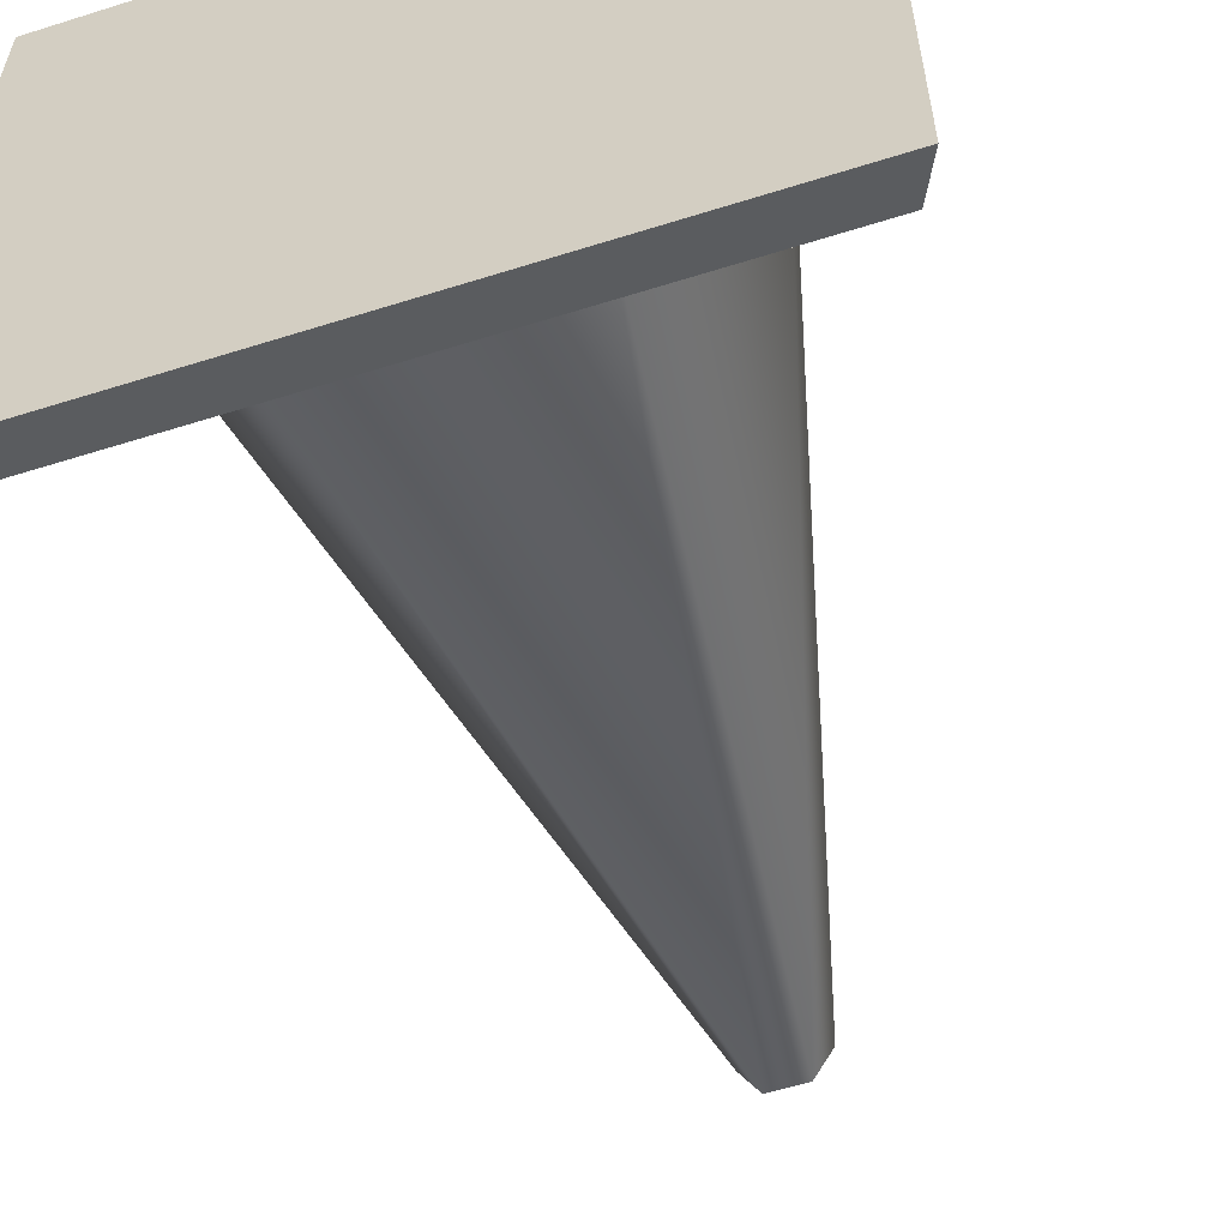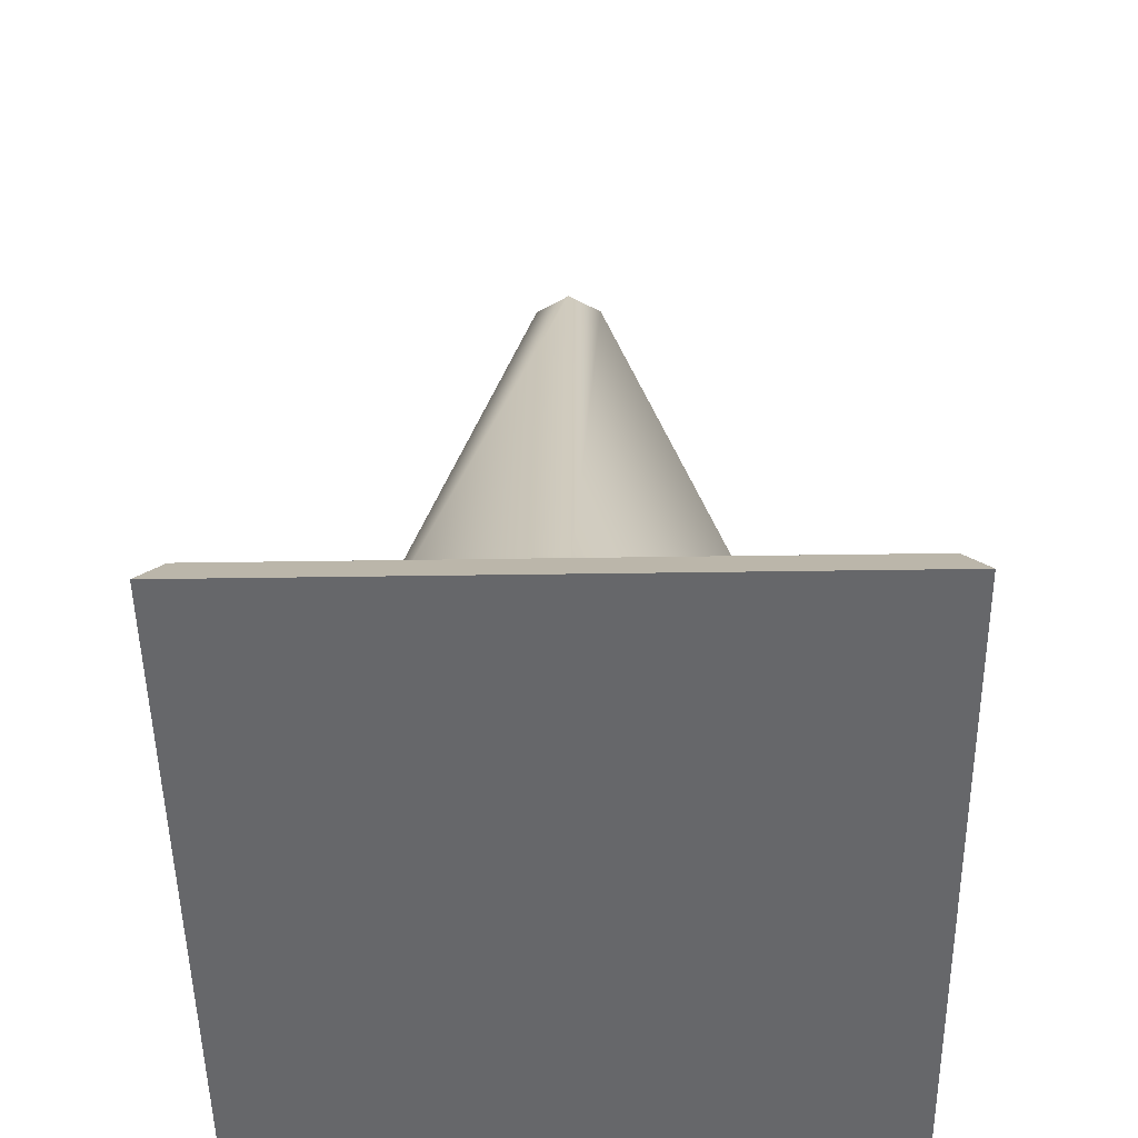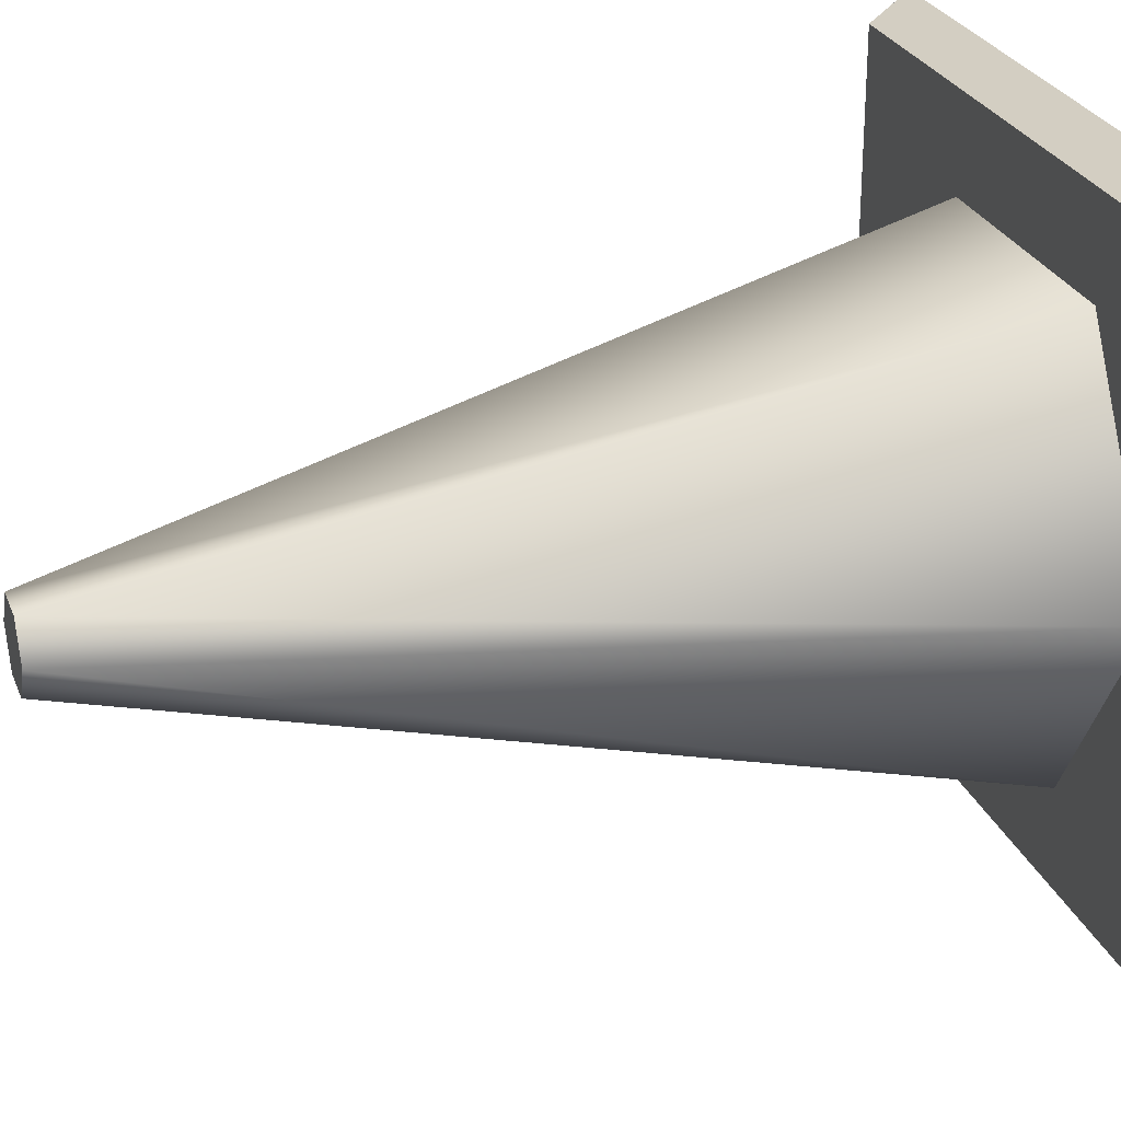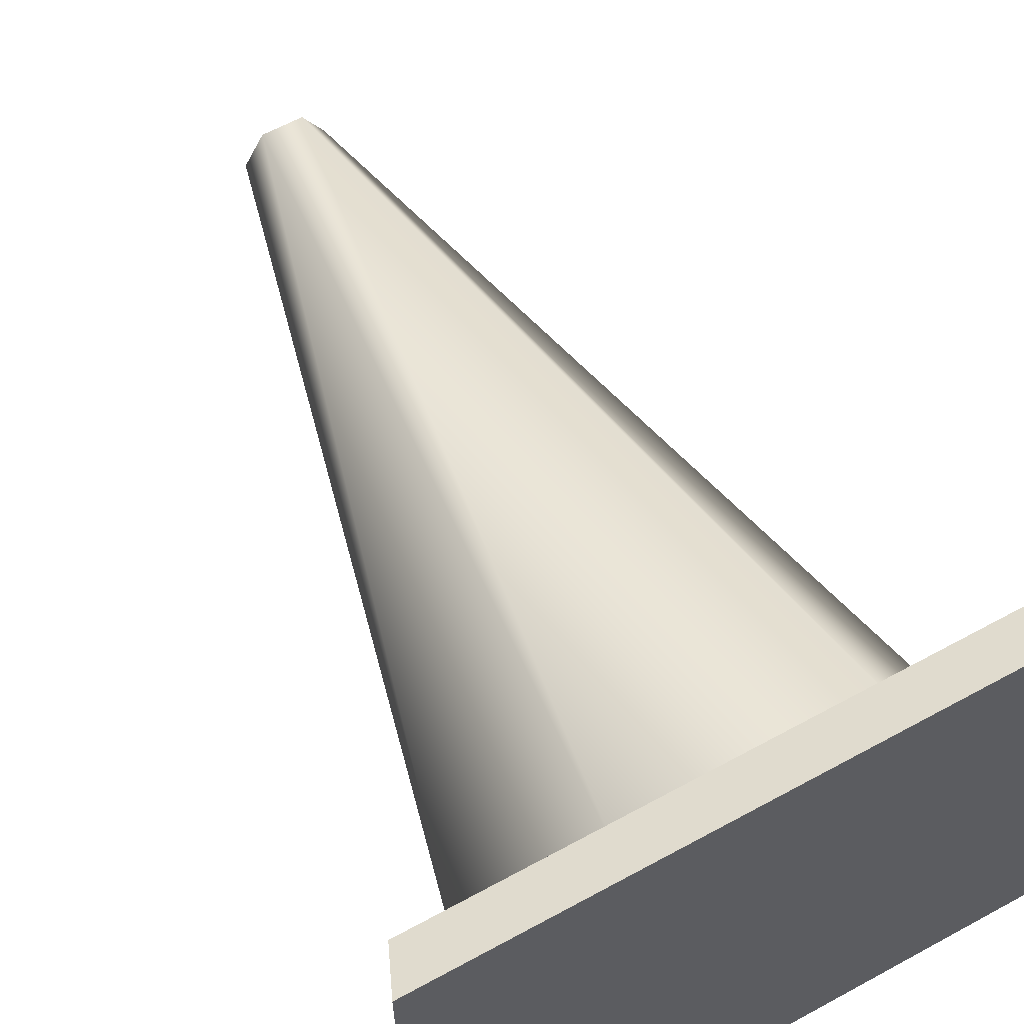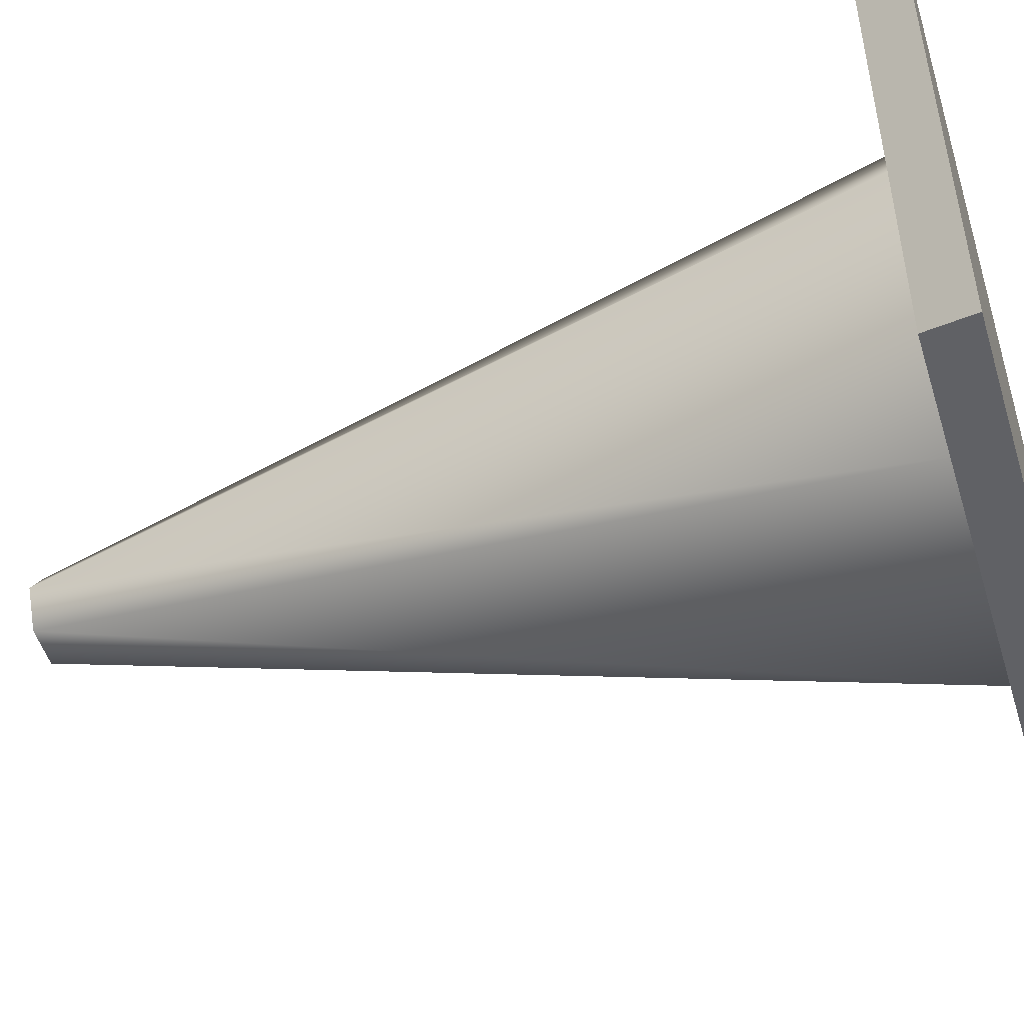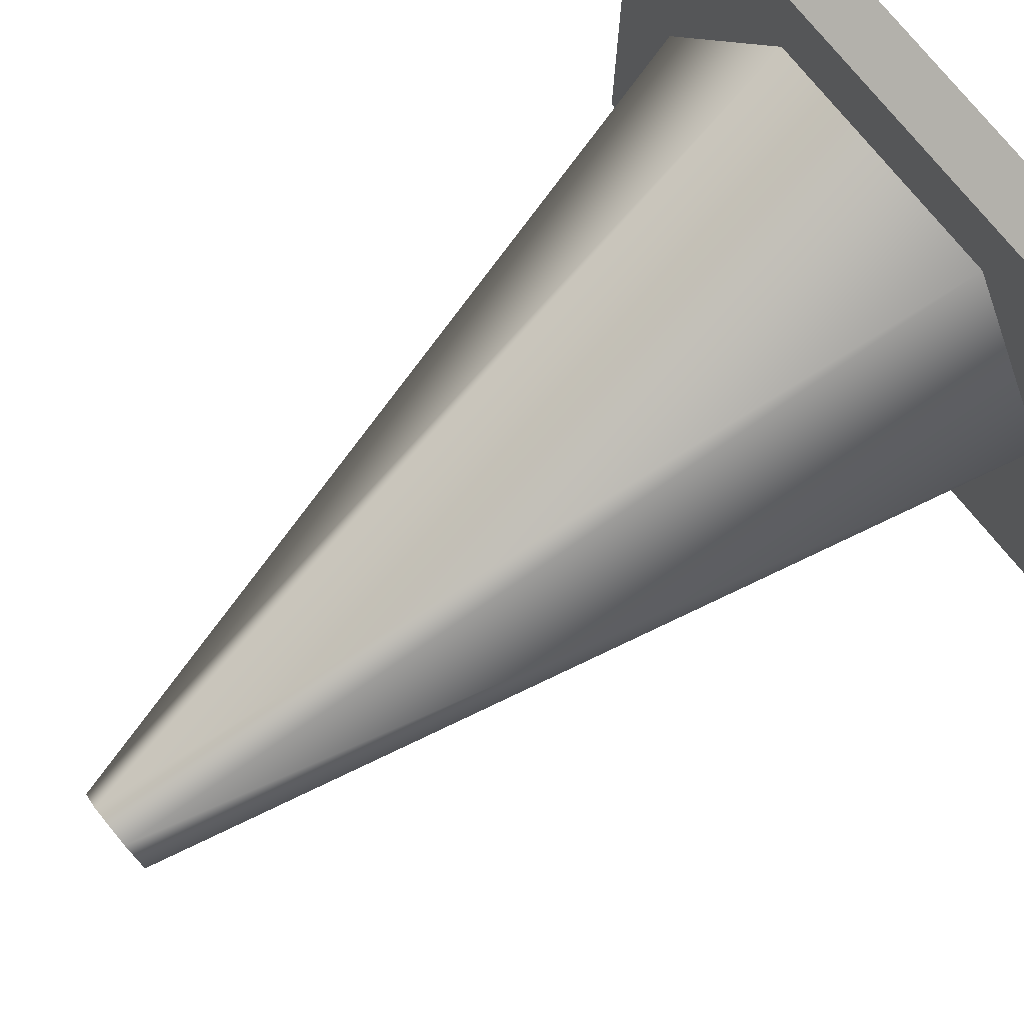
<metadata>
{"format":"obj","ext":"obj","renderer":"f3d","projection":"perspective","resolution":1024,"background":"white","views":[{"elev":-57.9,"azim":18.1,"up":"+Z"},{"elev":-52.1,"azim":-89.1,"up":"+Y"},{"elev":27.2,"azim":-108.7,"up":"+Z"},{"elev":62.7,"azim":-29.0,"up":"+Z"},{"elev":-50.5,"azim":-73.1,"up":"+Z"},{"elev":77.6,"azim":-129.5,"up":"+Z"}]}
</metadata>
<code>
g SM_Cone_01
v -0.07324 0.02733 0.1268
v 0.012 0.5135 0.02078
v 0.07324 0.02733 0.1268
v -0.012 0.5135 0.02078
v -0.1465 0.02733 0
v -0.02399 0.5135 0
v -0.07324 0.02733 -0.1268
v -0.012 0.5135 -0.02078
v 0.07324 0.02733 -0.1268
v 0.012 0.5135 -0.02078
v 0.1465 0.02733 0
v 0.02399 0.5135 0
v 0.07324 0.02733 0.1268
v 0.012 0.5135 0.02078
v -0.012 0.5135 -0.02078
v 0.012 0.5135 -0.02078
v 0.02399 0.5135 0
v -0.02399 0.5135 0
v 0.012 0.5135 0.02078
v -0.012 0.5135 0.02078
v -0.185 0.02733 -0.1812
v -0.197 -1.001e-07 -0.193
v 0.197 -4.768e-08 -0.193
v 0.185 0.02733 -0.1812
v 0.185 0.02733 0.1812
v 0.197 0 0.193
v -0.197 -1.407e-07 0.193
v -0.185 0.02733 0.1812
v 0.185 0.02733 -0.1812
v 0.197 -4.768e-08 -0.193
v 0.197 0 0.193
v 0.185 0.02733 0.1812
v -0.185 0.02733 0.1812
v -0.197 -1.407e-07 0.193
v -0.197 -1.001e-07 -0.193
v -0.185 0.02733 -0.1812
v -0.197 -1.001e-07 -0.193
v -0.197 -1.407e-07 0.193
v 0.197 0 0.193
v 0.197 -4.768e-08 -0.193
v -0.07324 0.02733 -0.1268
v 0.185 0.02733 -0.1812
v 0.07324 0.02733 -0.1268
v 0.1465 0.02733 0
v -0.185 0.02733 -0.1812
v 0.185 0.02733 0.1812
v -0.1465 0.02733 0
v 0.07324 0.02733 0.1268
v -0.185 0.02733 0.1812
v -0.07324 0.02733 0.1268
g SM_Cone_01_0
f 3 2 1
f 2 4 1
f 1 4 5
f 4 6 5
f 5 6 7
f 6 8 7
f 7 8 9
f 8 10 9
f 9 10 11
f 10 12 11
f 11 12 13
f 12 14 13
f 17 16 15
f 17 15 18
f 19 17 18
f 19 18 20
f 23 22 21
f 24 23 21
f 27 26 25
f 28 27 25
f 31 30 29
f 32 31 29
f 35 34 33
f 36 35 33
f 39 38 37
f 40 39 37
f 43 42 41
f 44 42 43
f 42 45 41
f 44 46 42
f 47 41 45
f 48 46 44
f 47 45 49
f 49 46 48
f 50 47 49
f 50 49 48

</code>
